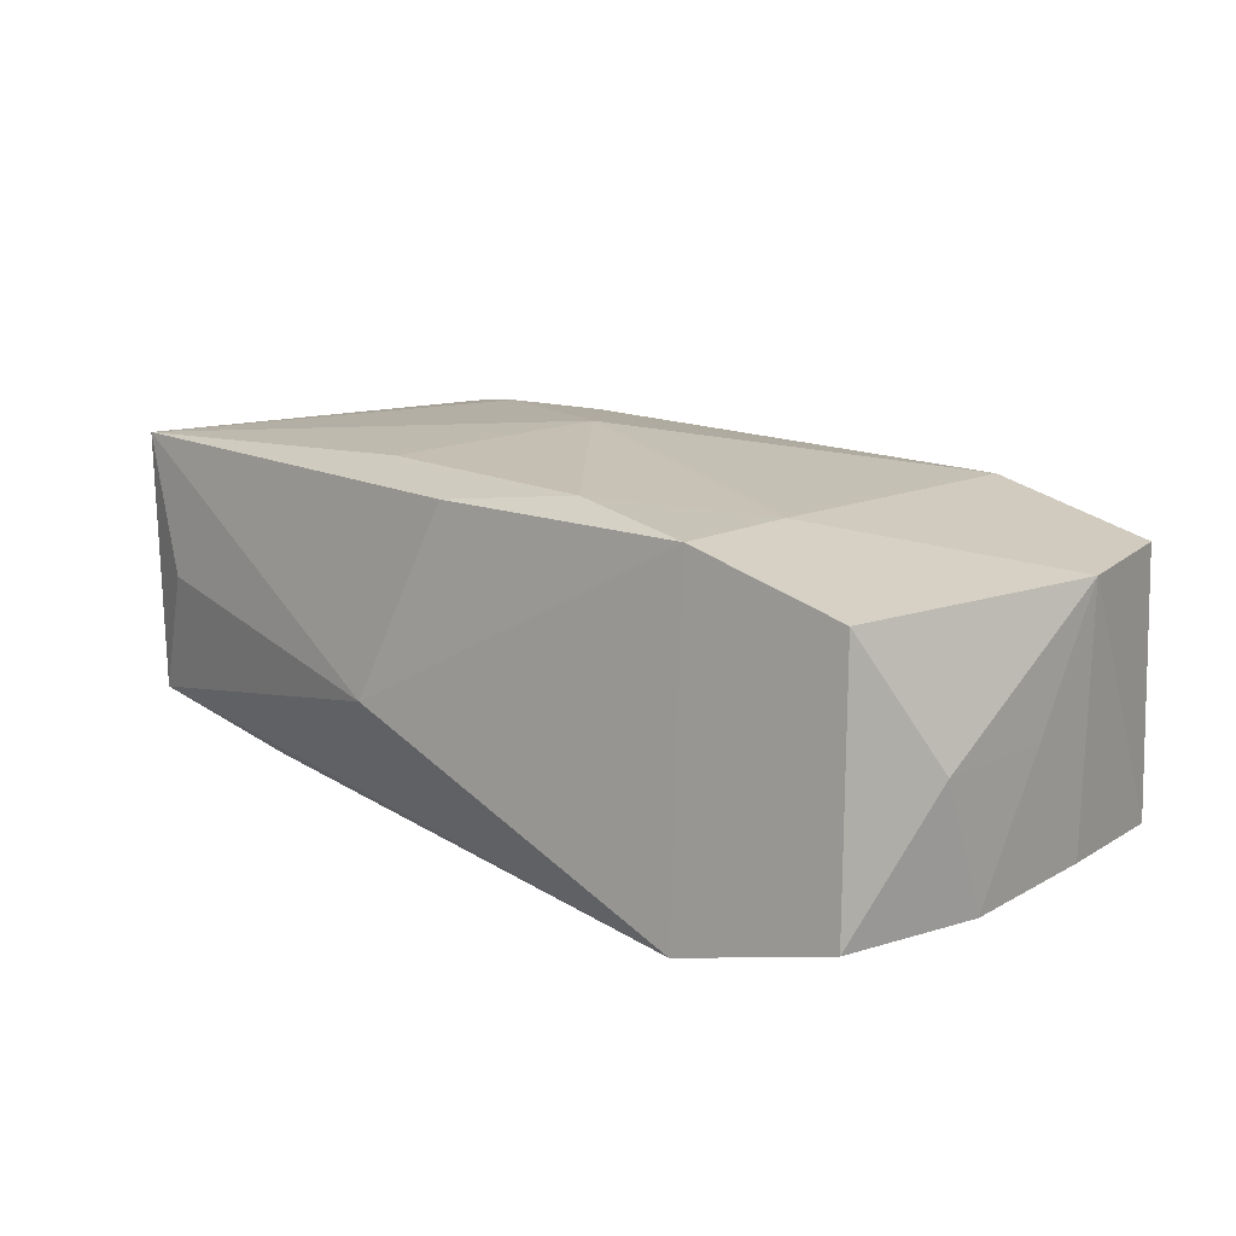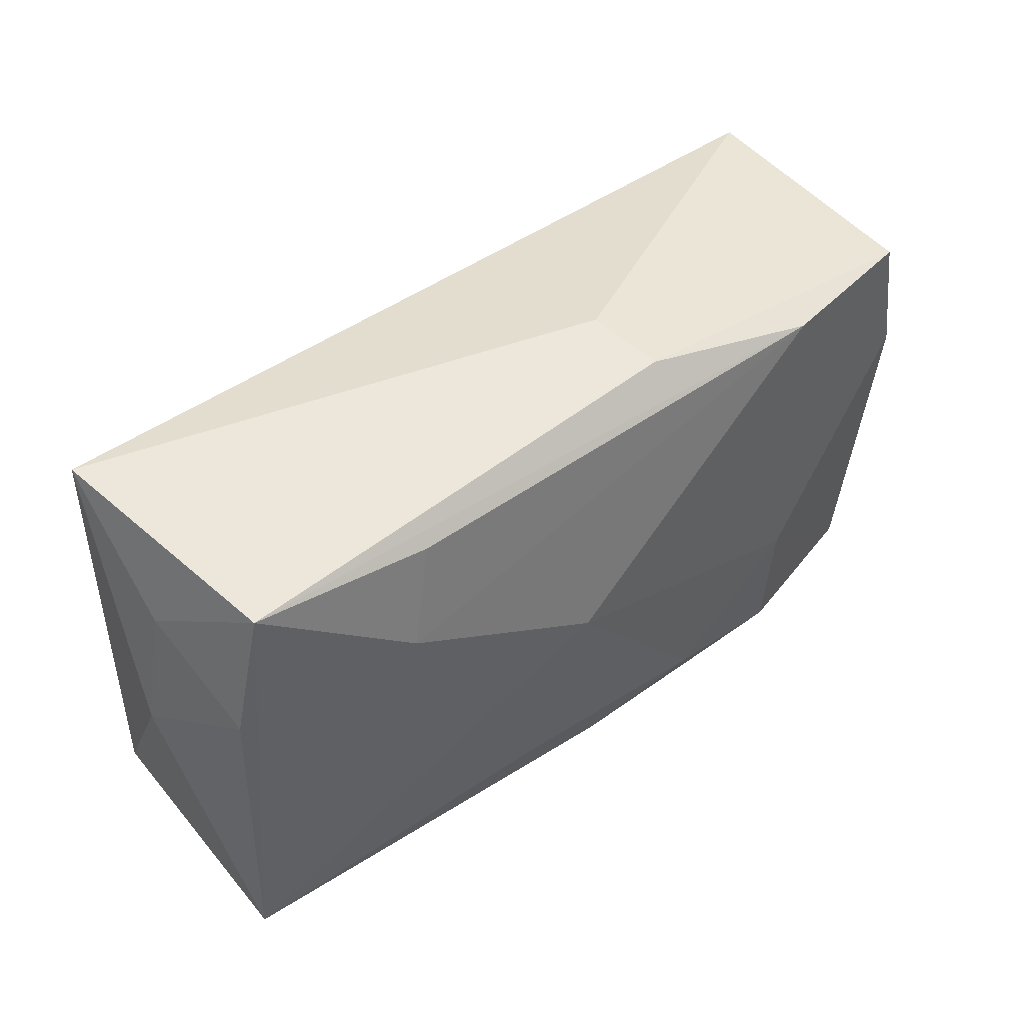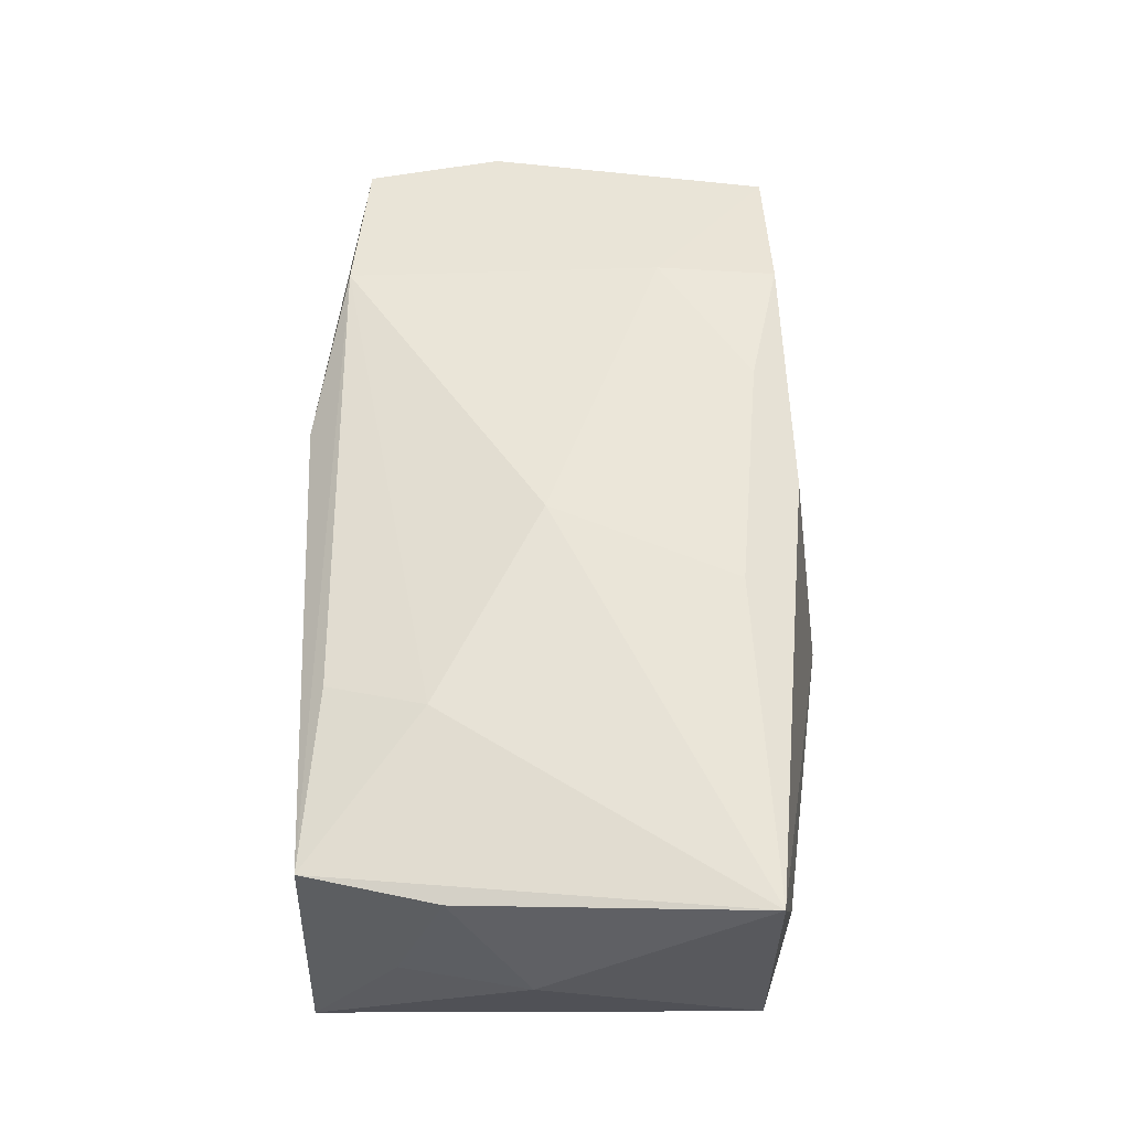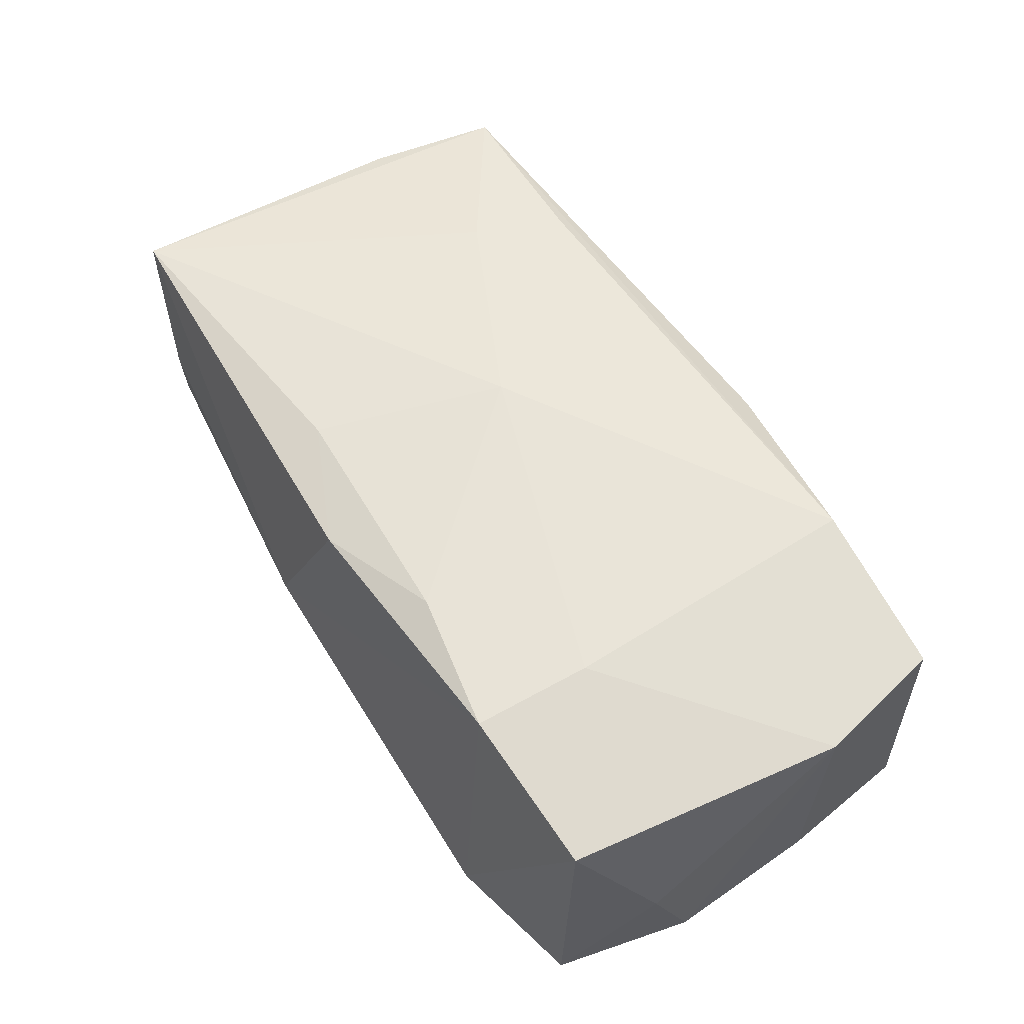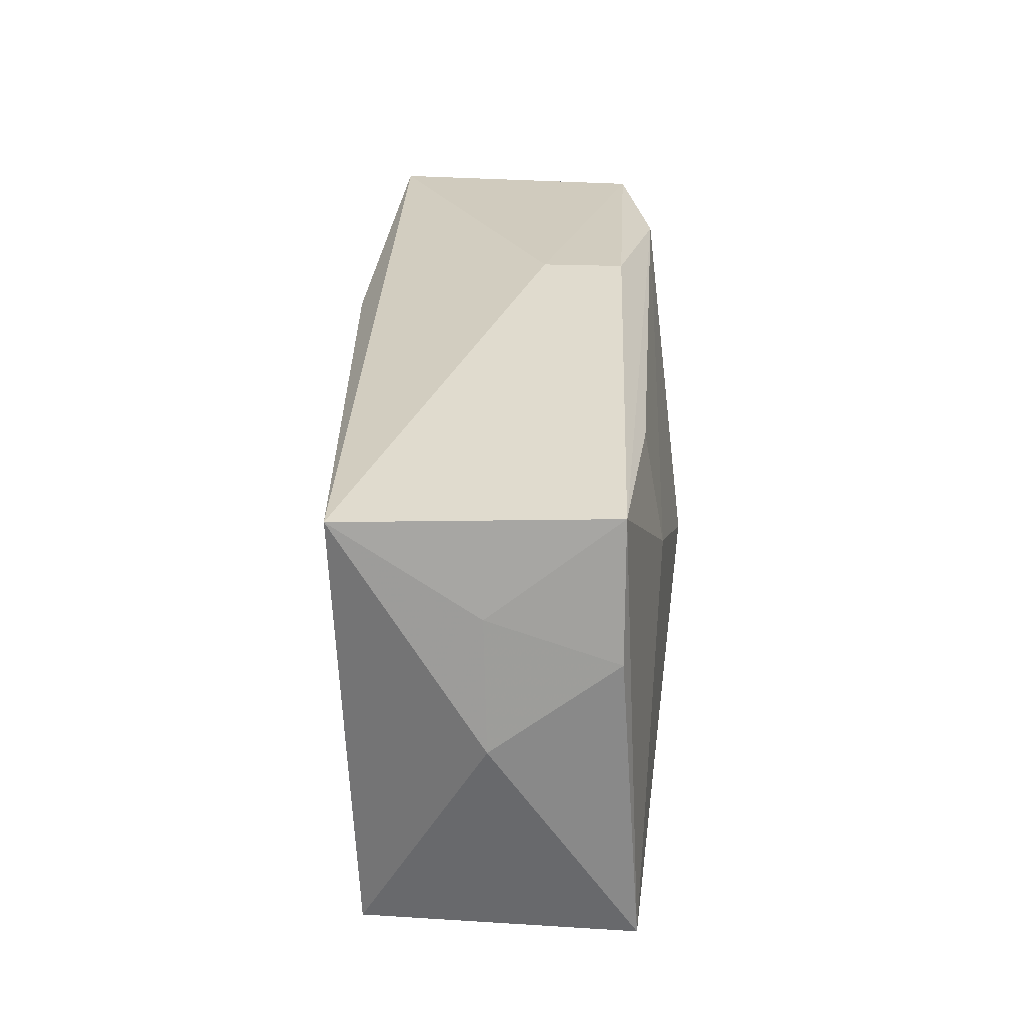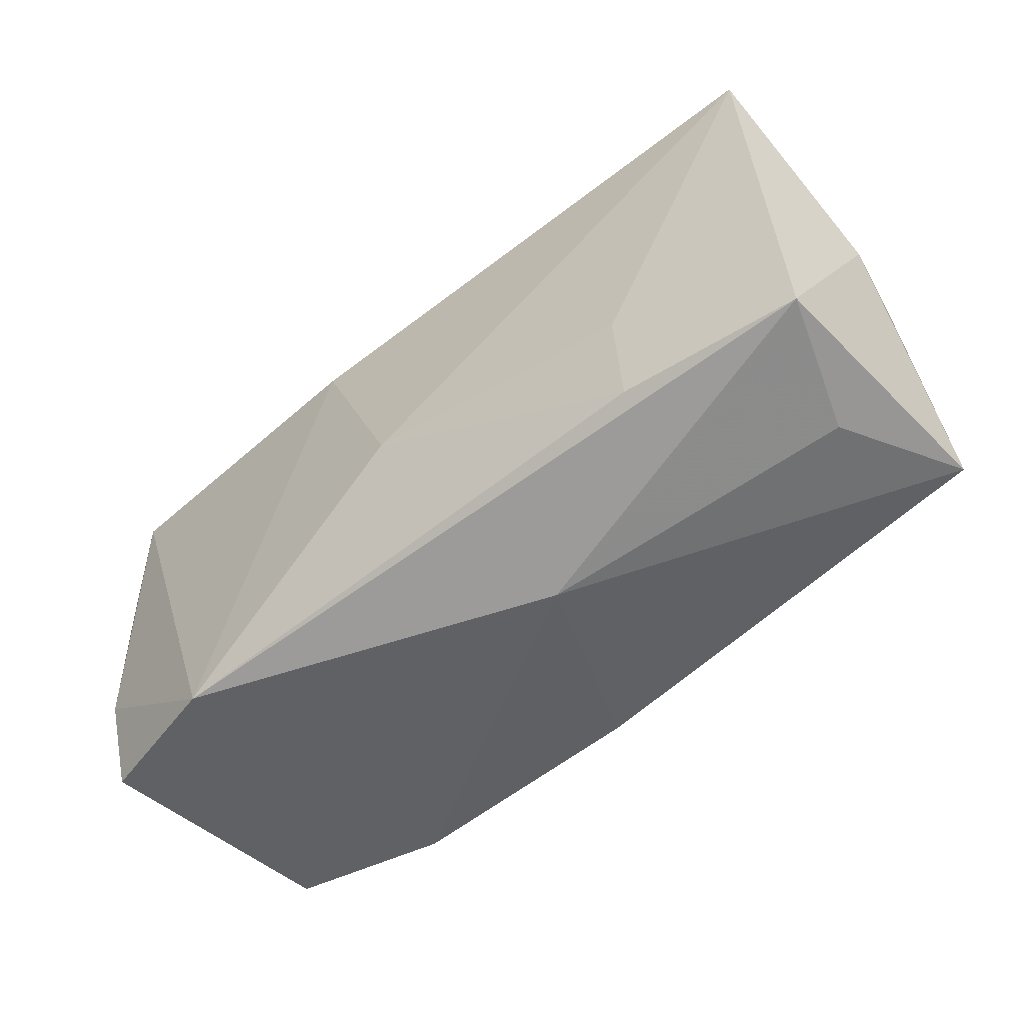
<metadata>
{"format":"obj","ext":"obj","renderer":"f3d","projection":"perspective","resolution":1024,"background":"white","views":[{"elev":16.2,"azim":39.6,"up":"+Z"},{"elev":48.7,"azim":-39.3,"up":"+Y"},{"elev":57.6,"azim":-91.3,"up":"+Z"},{"elev":59.4,"azim":54.0,"up":"+Z"},{"elev":32.2,"azim":-86.2,"up":"+Y"},{"elev":-53.2,"azim":-138.7,"up":"+Y"}]}
</metadata>
<code>
v 0.03624 0.01634 -0.01239
v 0.03722 0.005115 0.009199
v 0.03722 0.004523 -0.01161
v 0.03722 -0.001618 -0.0009242
v 0.00683 0.02076 0.009372
v 0.001106 -0.003927 -0.01444
v -0.03761 -0.01489 0.0125
v -0.0358 0.0206 -0.01041
v -0.008176 -0.02084 -0.002779
v -0.02103 0.0105 0.01345
v -0.03309 -0.01666 0.001525
v 0.03678 -0.01247 -0.0005698
v 0.03383 -0.01992 -0.01112
v -0.004551 0.001438 0.01514
v -0.0359 0.009331 0.01071
v -0.001581 -0.01875 0.01301
v 0.03712 -0.008575 -0.01139
v 0.03275 -0.01828 0.01007
v -0.03649 0.01327 0.0006775
v -0.02242 -0.01577 -0.01138
v -0.03323 0.02011 0.01059
v 0.008759 -0.01578 0.0143
v 0.009361 0.01512 -0.01388
v 0.02089 -0.008505 0.01323
v 0.0217 0.01775 0.01191
v 0.01989 -0.01841 0.01333
v -0.03701 -0.01505 -0.00897
v -0.03867 0.003031 0.001061
v 0.02118 -0.02128 -0.01444
v -0.01842 0.01847 0.01179
v 0.03544 0.01641 0.00908
v -0.01084 -0.01374 0.01405
v -0.0221 -0.00628 -0.01185
v 0.006274 0.02097 0.002746
f 34 8 21
f 27 29 9
f 5 31 34
f 34 21 5
f 31 24 2
f 2 24 18
f 13 29 17
f 18 29 13
f 33 8 6
f 33 27 8
f 8 27 28
f 10 30 21
f 31 2 1
f 34 31 1
f 17 29 1
f 1 8 34
f 11 27 9
f 22 24 14
f 12 2 18
f 12 13 17
f 18 13 12
f 6 29 20
f 20 33 6
f 29 27 20
f 27 33 20
f 19 21 8
f 8 28 19
f 21 30 25
f 25 5 21
f 31 5 25
f 25 10 14
f 30 10 25
f 14 24 25
f 25 24 31
f 17 1 3
f 3 1 2
f 23 1 29
f 23 29 6
f 8 1 23
f 6 8 23
f 32 22 14
f 18 24 26
f 24 22 26
f 9 29 26
f 26 29 18
f 4 12 17
f 2 12 4
f 17 3 4
f 4 3 2
f 21 19 15
f 15 19 28
f 27 11 7
f 7 11 9
f 14 10 7
f 7 28 27
f 7 32 14
f 7 10 21
f 21 15 7
f 7 15 28
f 9 26 16
f 16 7 9
f 16 26 22
f 22 32 16
f 32 7 16

</code>
